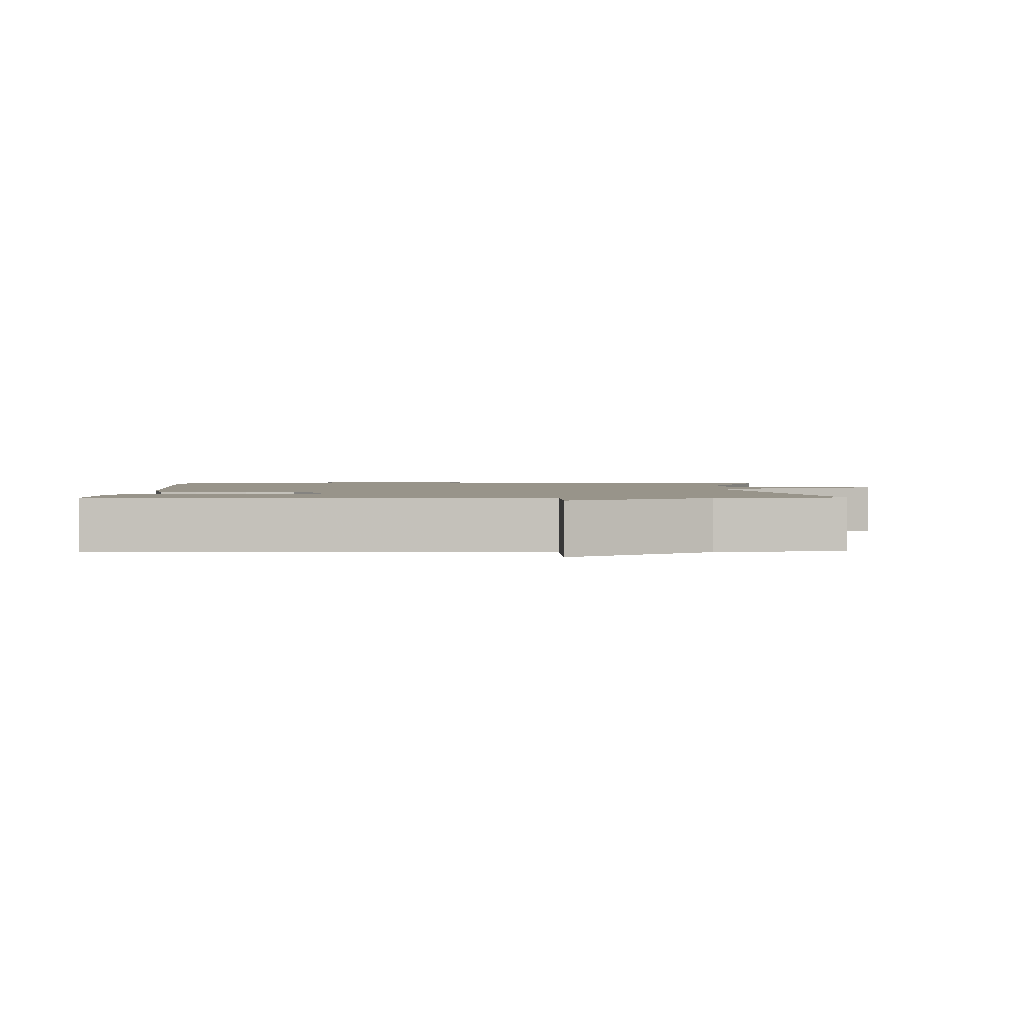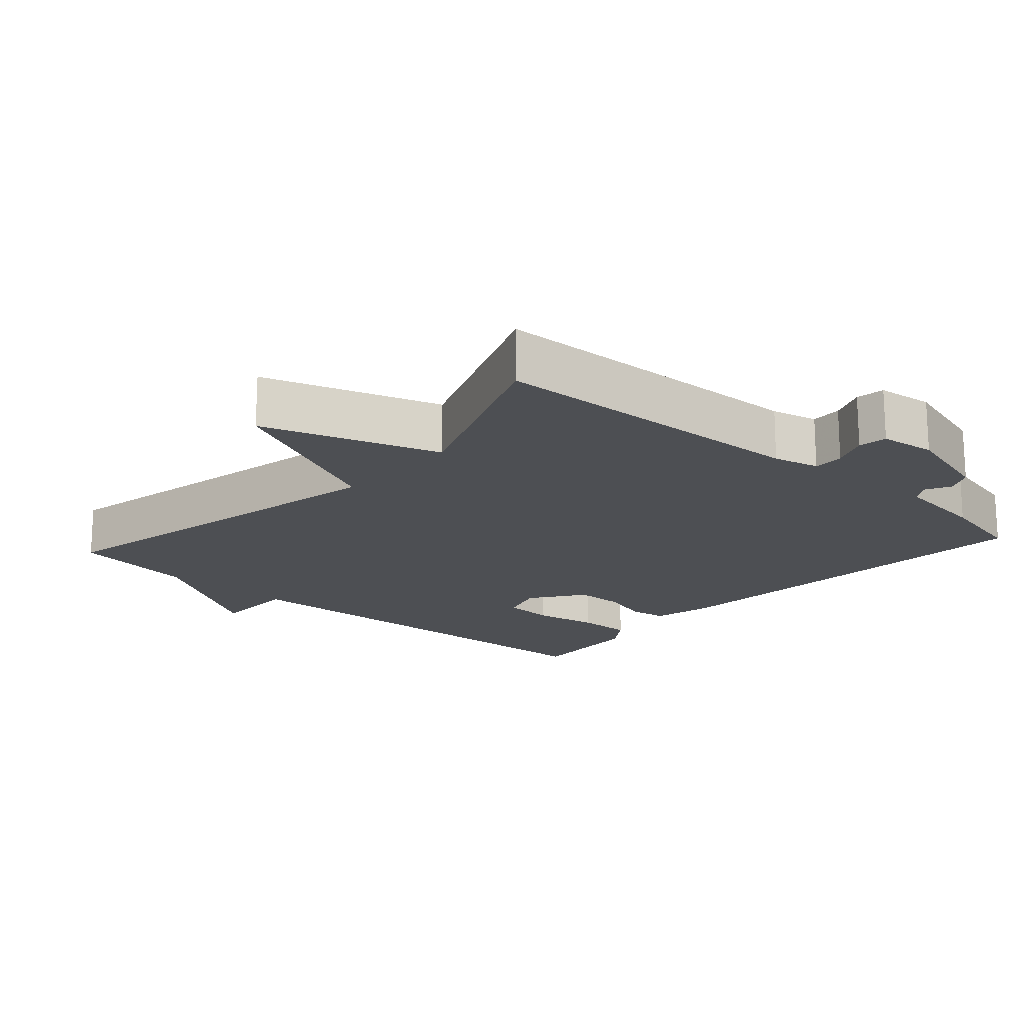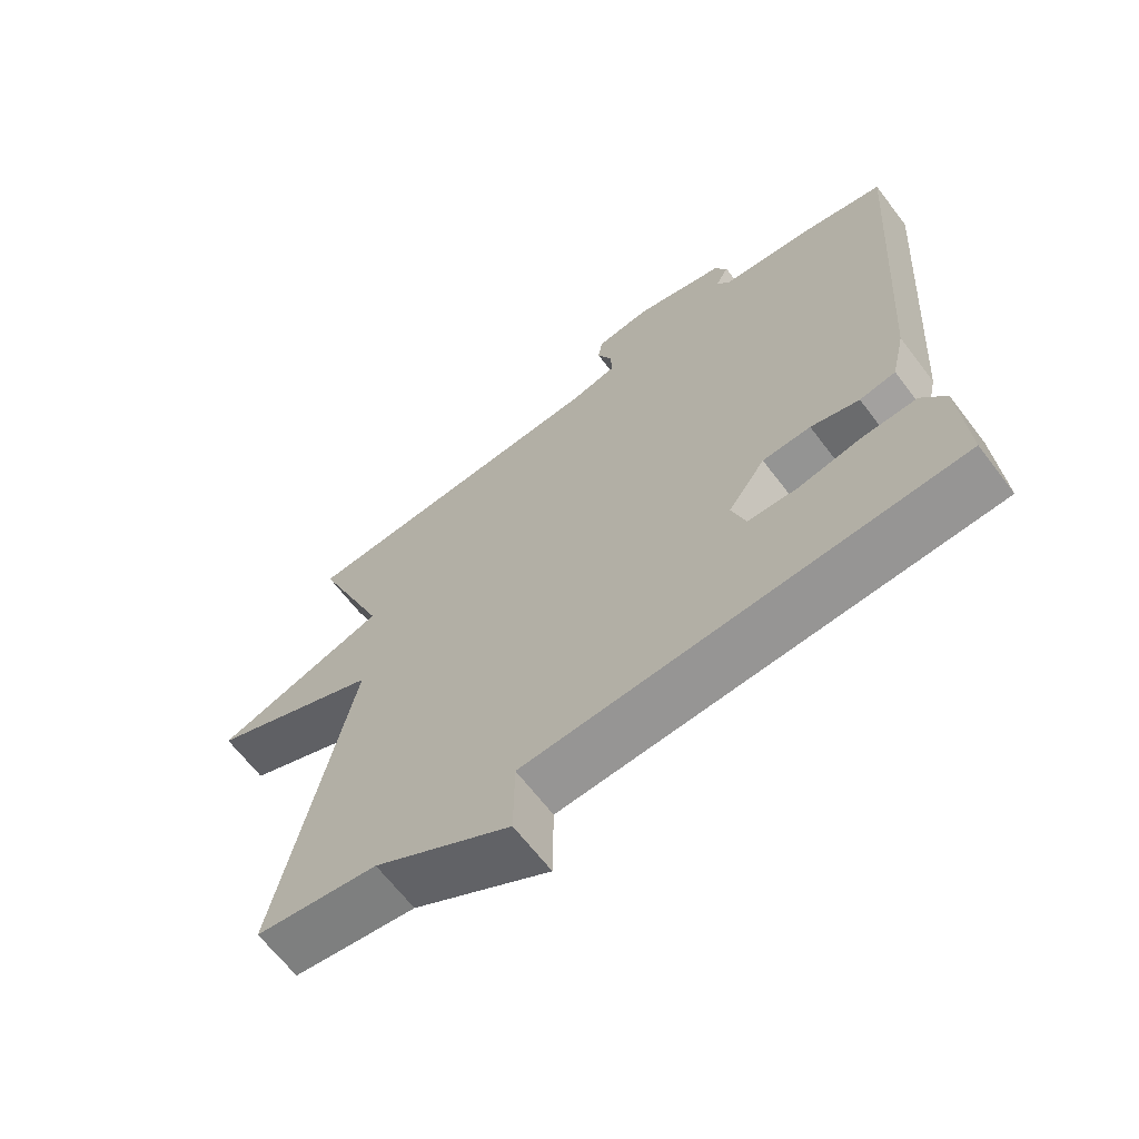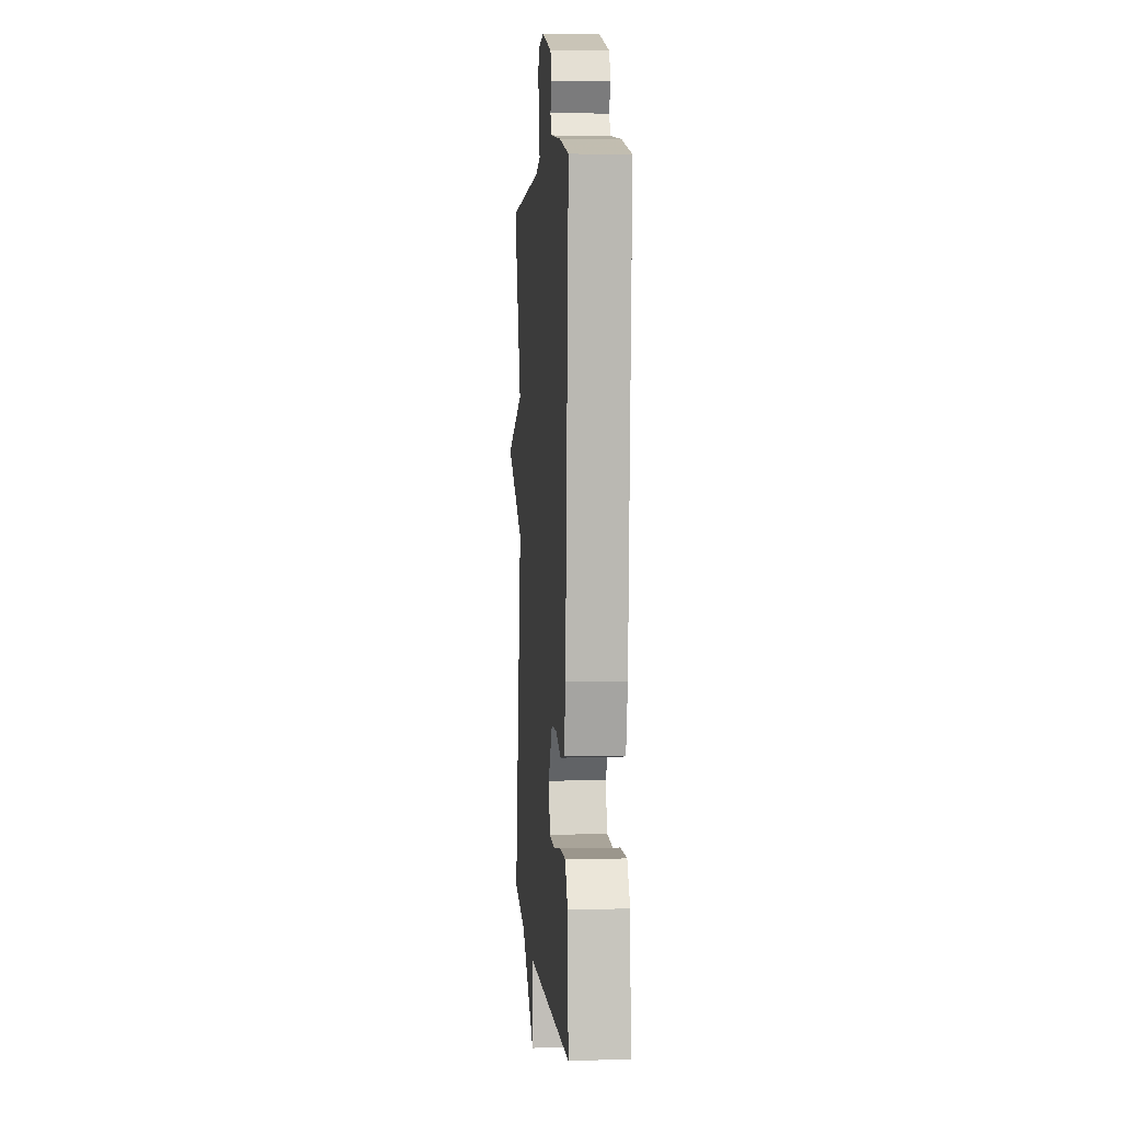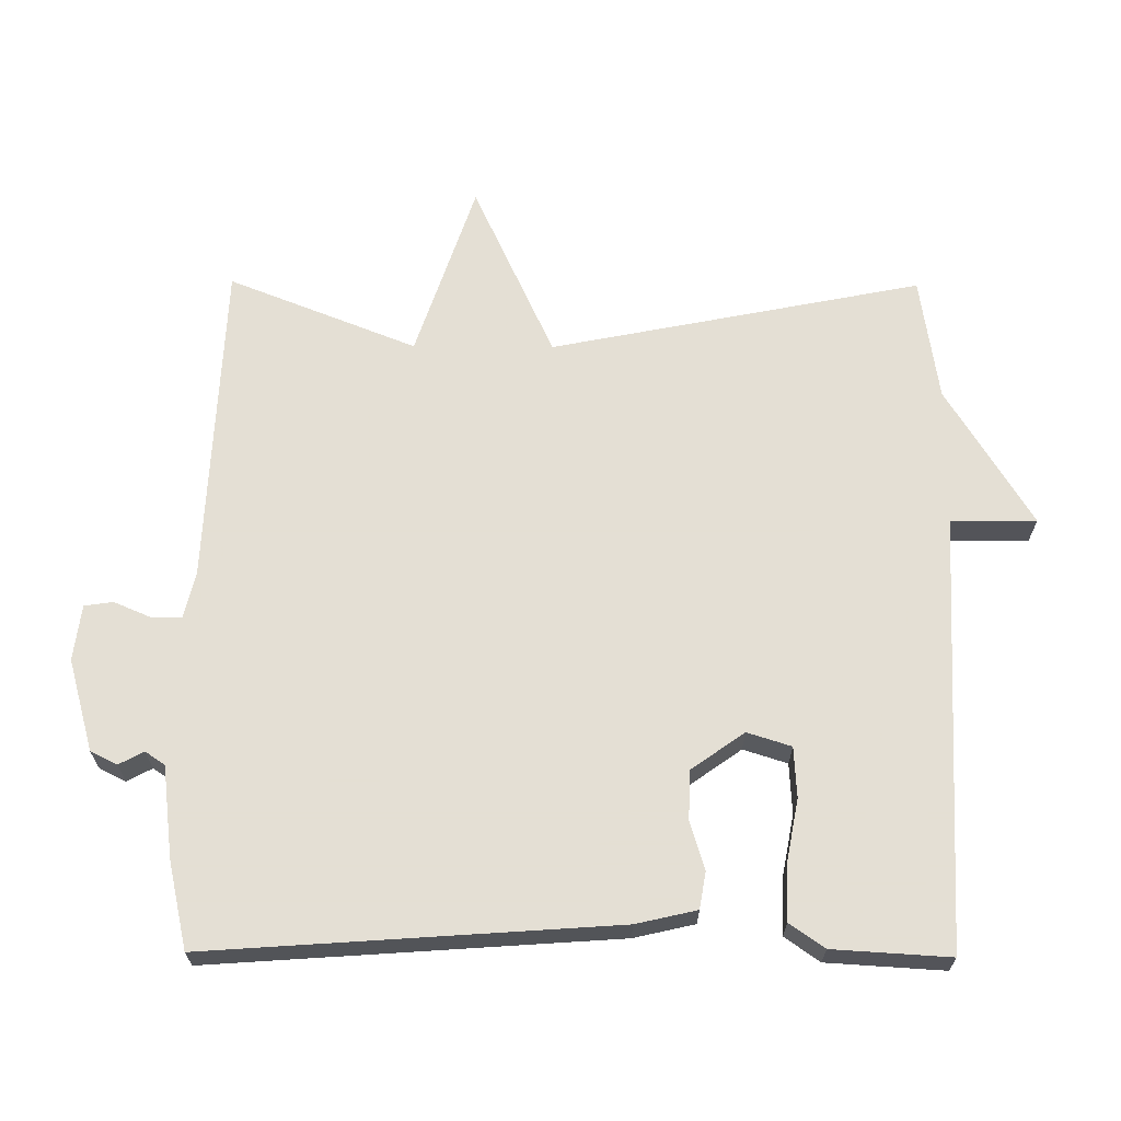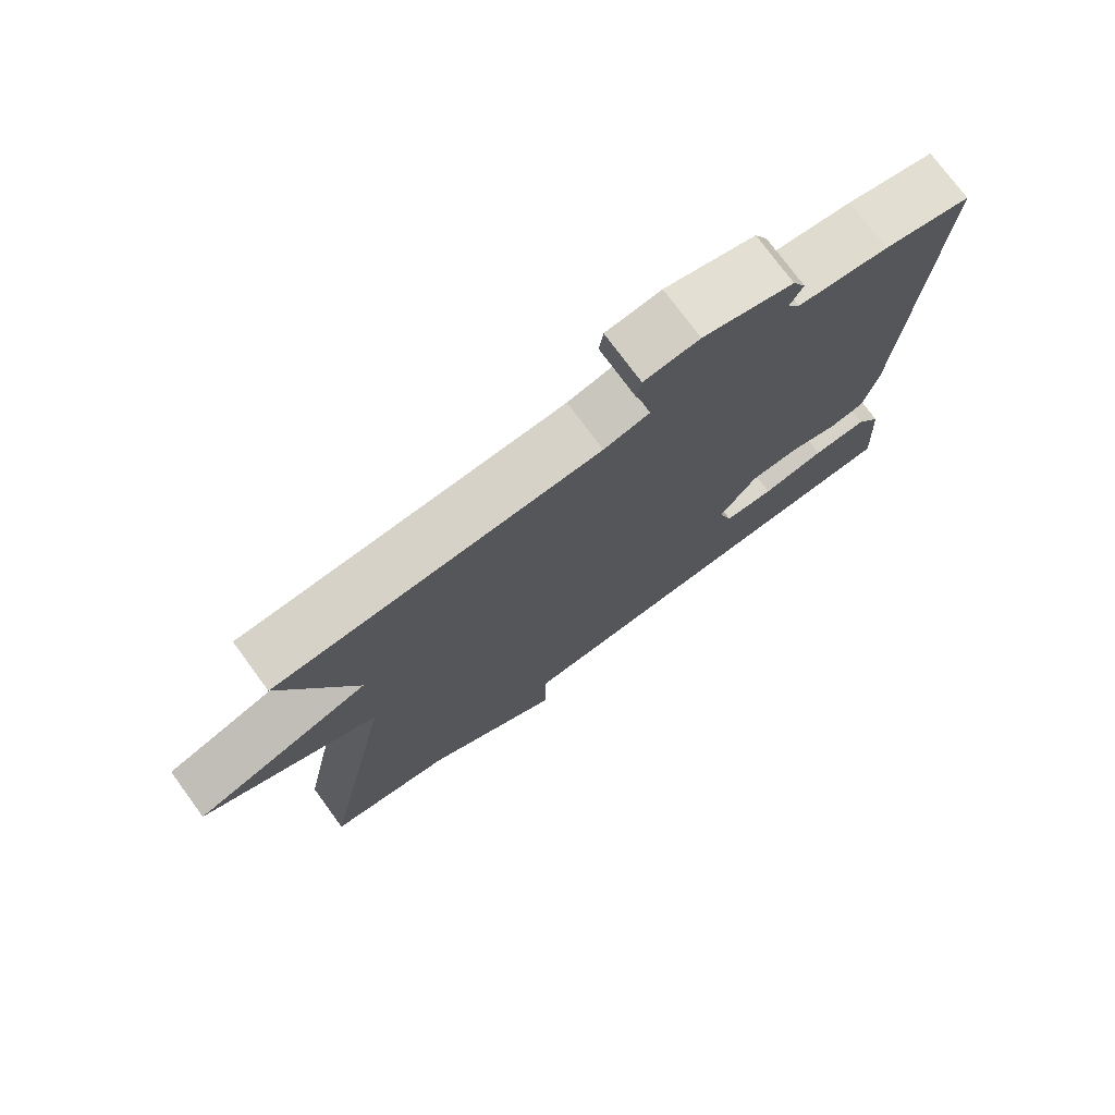
<metadata>
{"format":"obj","ext":"obj","renderer":"f3d","projection":"perspective","resolution":1024,"background":"white","views":[{"elev":1.8,"azim":178.8,"up":"+Y"},{"elev":-17.9,"azim":-41.9,"up":"+Y"},{"elev":-65.9,"azim":37.4,"up":"+Z"},{"elev":4.0,"azim":85.7,"up":"+Z"},{"elev":66.3,"azim":90.4,"up":"+Y"},{"elev":75.3,"azim":-36.3,"up":"+Z"}]}
</metadata>
<code>
v 0.5 0.07 -0.5
v -0.122 0.07 -0.527
v -0.123 0.07 -0.649
v -0.322 0.07 -0.527
v -0.5 0.07 -0.5
v -0.394 0.07 0.031
v -0.646 0.07 0.147
v -0.394 0.07 0.231
v -0.5 0.07 0.5
v -0.034 0.07 0.52
v 0.032 0.07 0.536
v 0.031 0.07 0.58
v 0.009 0.07 0.632
v 0.015 0.07 0.673
v 0.095 0.07 0.683
v 0.226 0.07 0.646
v 0.245 0.07 0.608
v 0.226 0.07 0.572
v 0.245 0.07 0.544
v 0.375 0.07 0.528
v 0.5 0.07 0.5
v 0.459 0.07 -0.081
v 0.439 0.07 -0.168
v 0.387 0.07 -0.177
v 0.317 0.07 -0.156
v 0.247 0.07 -0.158
v 0.193 0.07 -0.234
v 0.213 0.07 -0.297
v 0.285 0.07 -0.301
v 0.376 0.07 -0.284
v 0.455 0.07 -0.282
v 0.49 0.07 -0.332
v 0.5 0 -0.5
v -0.122 0 -0.527
v -0.123 0 -0.649
v -0.322 0 -0.527
v -0.5 0 -0.5
v -0.394 0 0.031
v -0.646 0 0.147
v -0.394 0 0.231
v -0.5 0 0.5
v -0.034 0 0.52
v 0.032 0 0.536
v 0.031 0 0.58
v 0.009 0 0.632
v 0.015 0 0.673
v 0.095 0 0.683
v 0.226 0 0.646
v 0.245 0 0.608
v 0.226 0 0.572
v 0.245 0 0.544
v 0.375 0 0.528
v 0.5 0 0.5
v 0.459 0 -0.081
v 0.439 0 -0.168
v 0.387 0 -0.177
v 0.317 0 -0.156
v 0.247 0 -0.158
v 0.193 0 -0.234
v 0.213 0 -0.297
v 0.285 0 -0.301
v 0.376 0 -0.284
v 0.455 0 -0.282
v 0.49 0 -0.332
f 32 1 2
f 31 32 2
f 30 31 2
f 29 30 2
f 28 29 2
f 27 28 2
f 26 27 2
f 23 24 25
f 22 23 25
f 21 22 25
f 20 21 25
f 19 20 25
f 18 19 25 26
f 16 17 18
f 15 16 18
f 14 15 18
f 13 14 18
f 12 13 18
f 11 12 18 26
f 10 11 26 2
f 8 9 10
f 6 7 8
f 6 8 10 2
f 4 5 6 2
f 2 3 4
f 34 33 64
f 34 64 63
f 34 63 62
f 34 62 61
f 34 61 60
f 34 60 59
f 34 59 58
f 57 56 55
f 57 55 54
f 57 54 53
f 57 53 52
f 57 52 51
f 58 57 51 50
f 50 49 48
f 50 48 47
f 50 47 46
f 50 46 45
f 50 45 44
f 58 50 44 43
f 34 58 43 42
f 42 41 40
f 40 39 38
f 34 42 40 38
f 34 38 37 36
f 36 35 34
f 1 33 34 2
f 2 34 35 3
f 3 35 36 4
f 4 36 37 5
f 5 37 38 6
f 6 38 39 7
f 7 39 40 8
f 8 40 41 9
f 9 41 42 10
f 10 42 43 11
f 11 43 44 12
f 12 44 45 13
f 13 45 46 14
f 14 46 47 15
f 15 47 48 16
f 16 48 49 17
f 17 49 50 18
f 18 50 51 19
f 19 51 52 20
f 20 52 53 21
f 21 53 54 22
f 22 54 55 23
f 23 55 56 24
f 24 56 57 25
f 25 57 58 26
f 26 58 59 27
f 27 59 60 28
f 28 60 61 29
f 29 61 62 30
f 30 62 63 31
f 31 63 64 32
f 32 64 33 1

</code>
